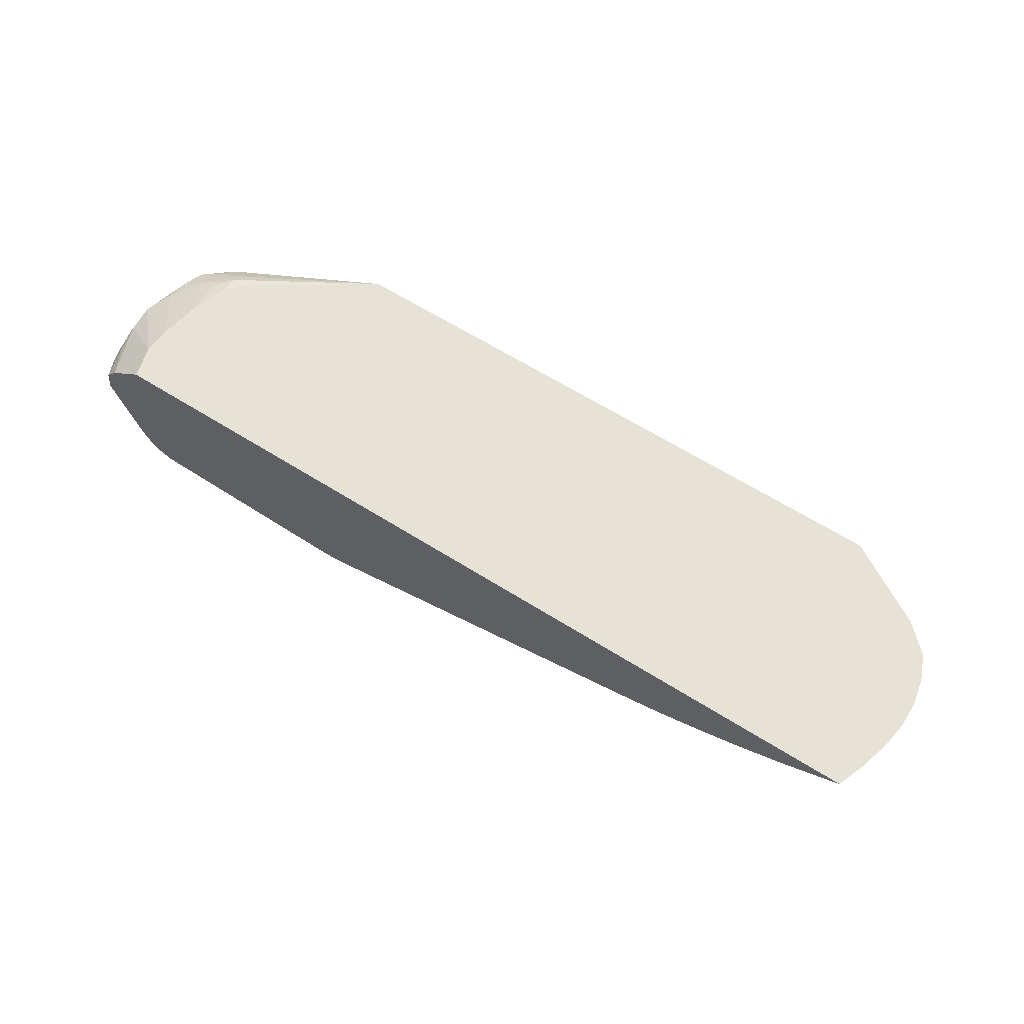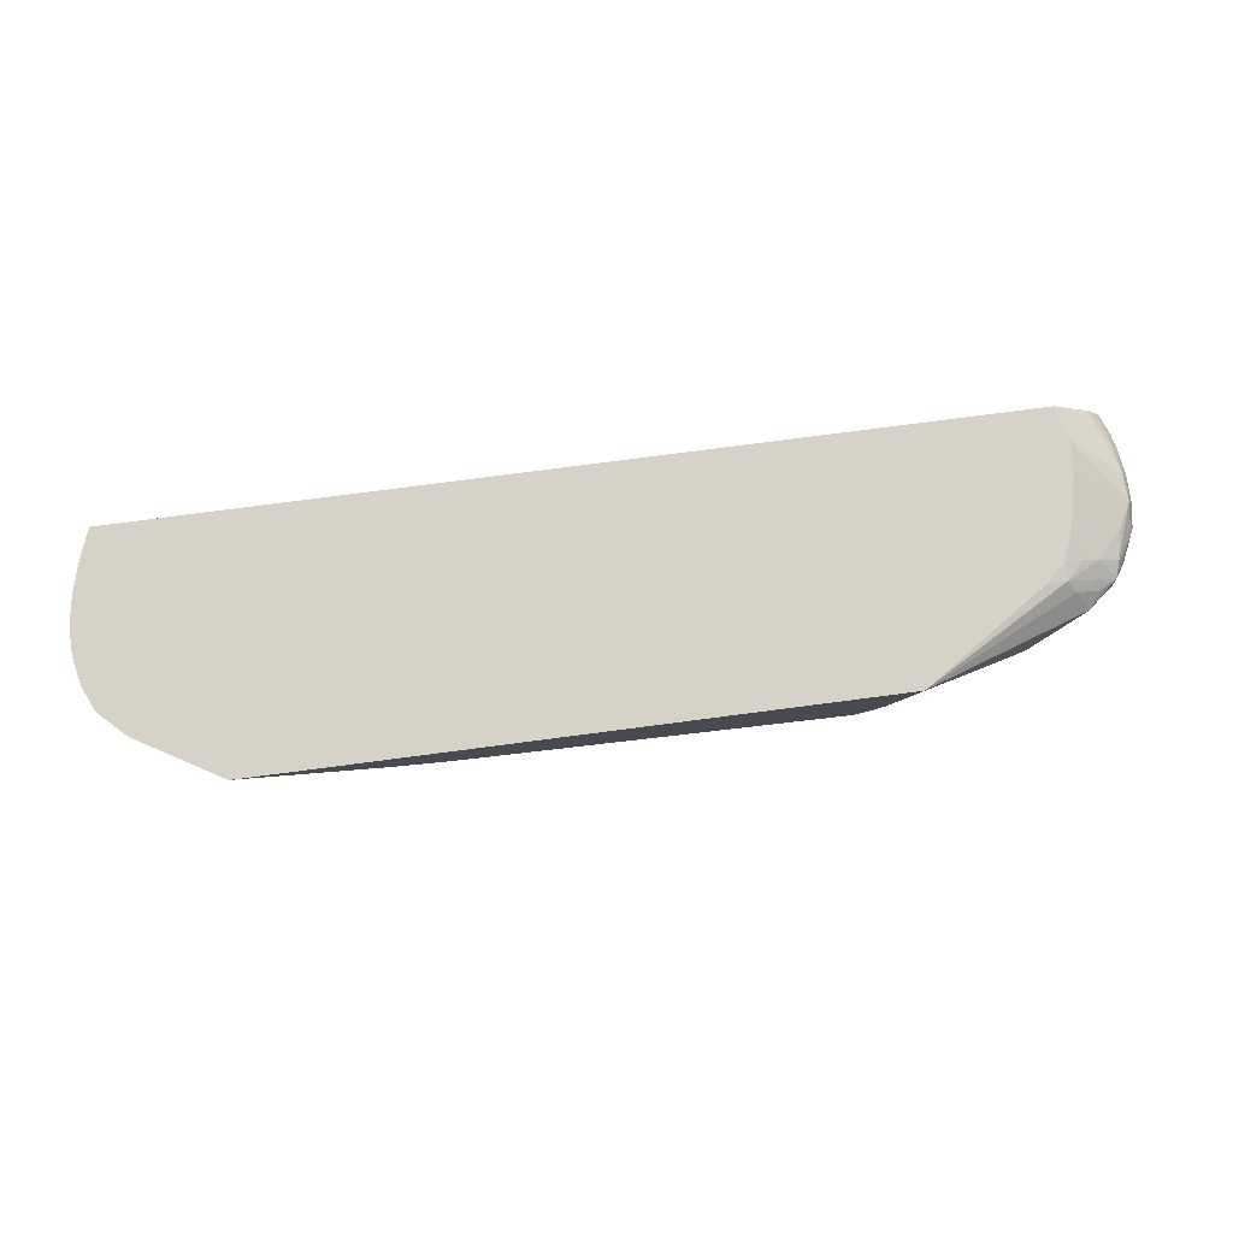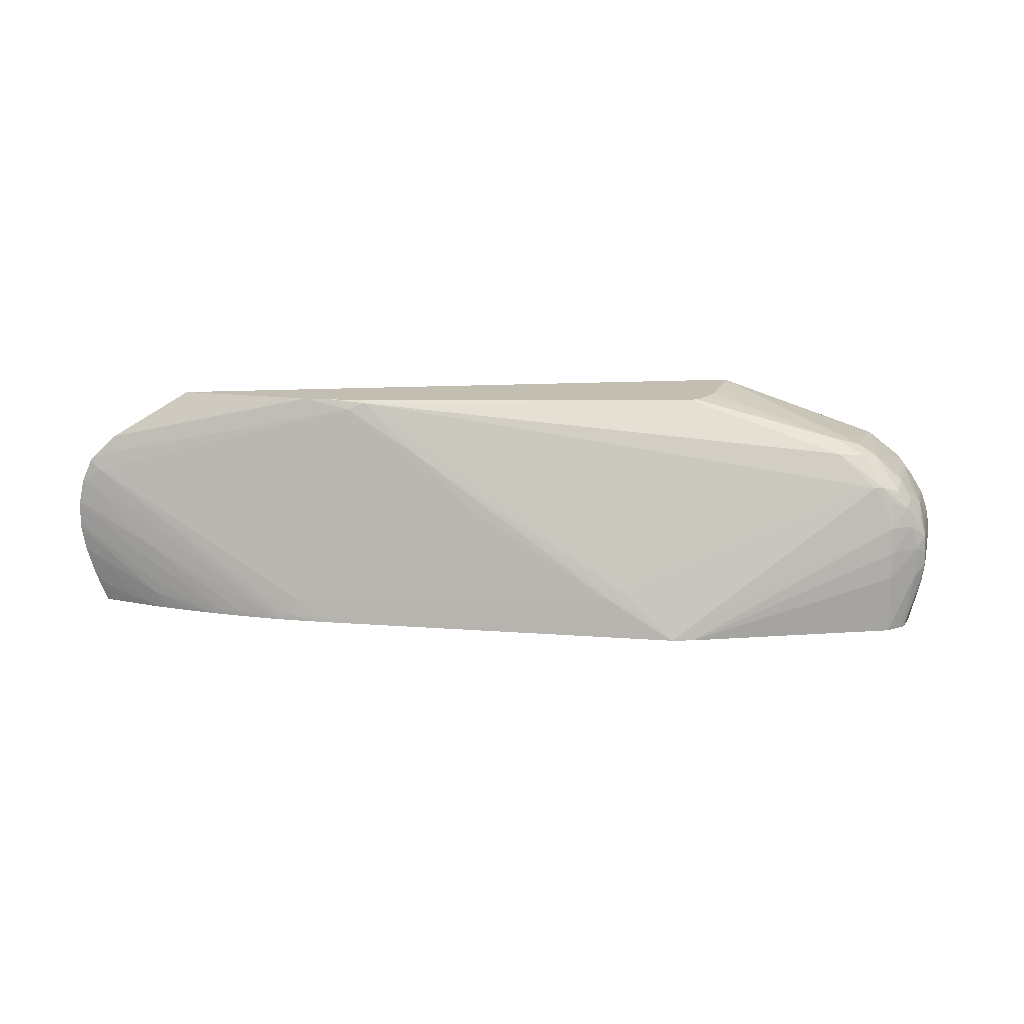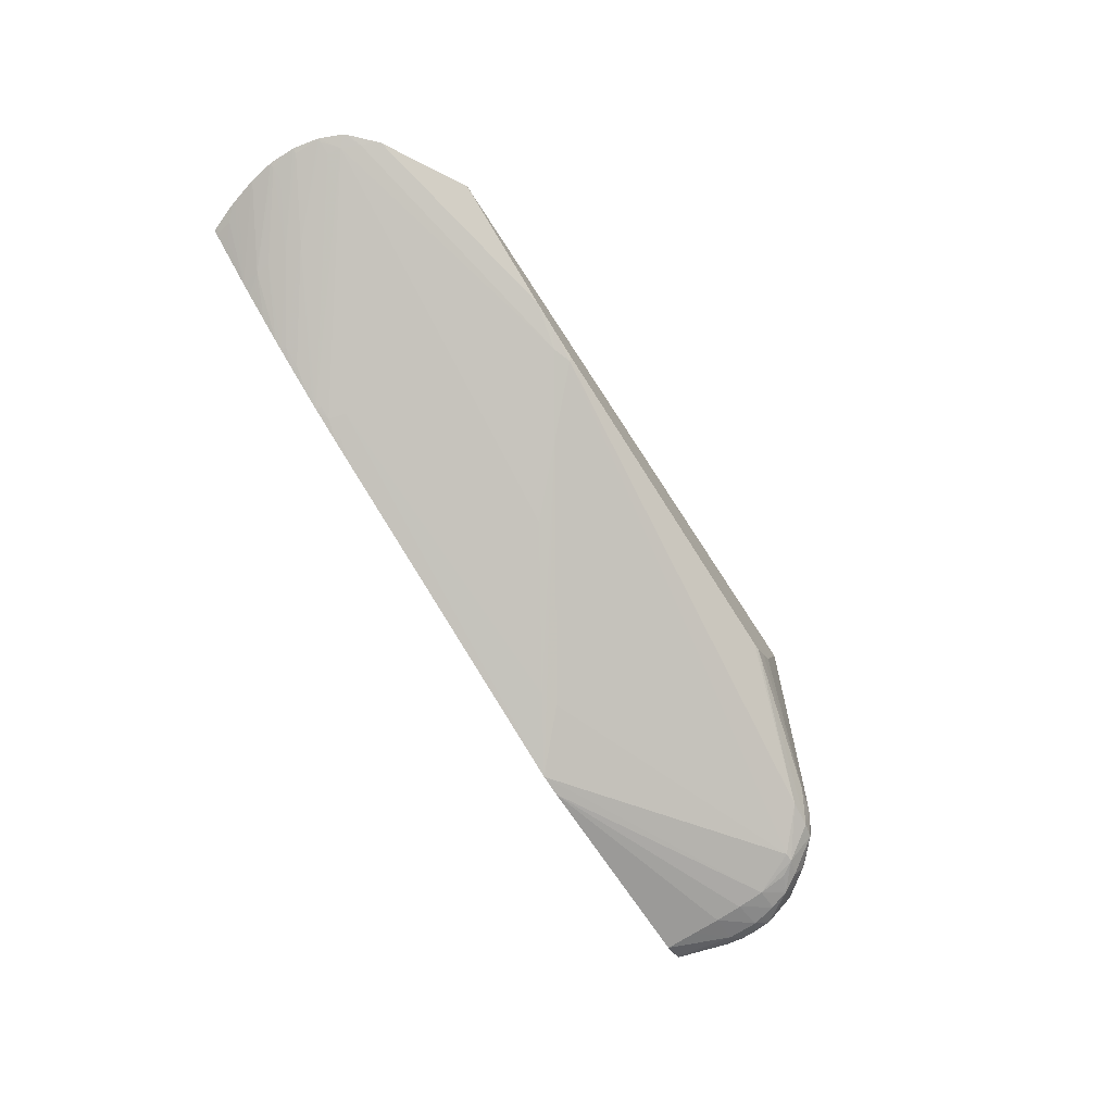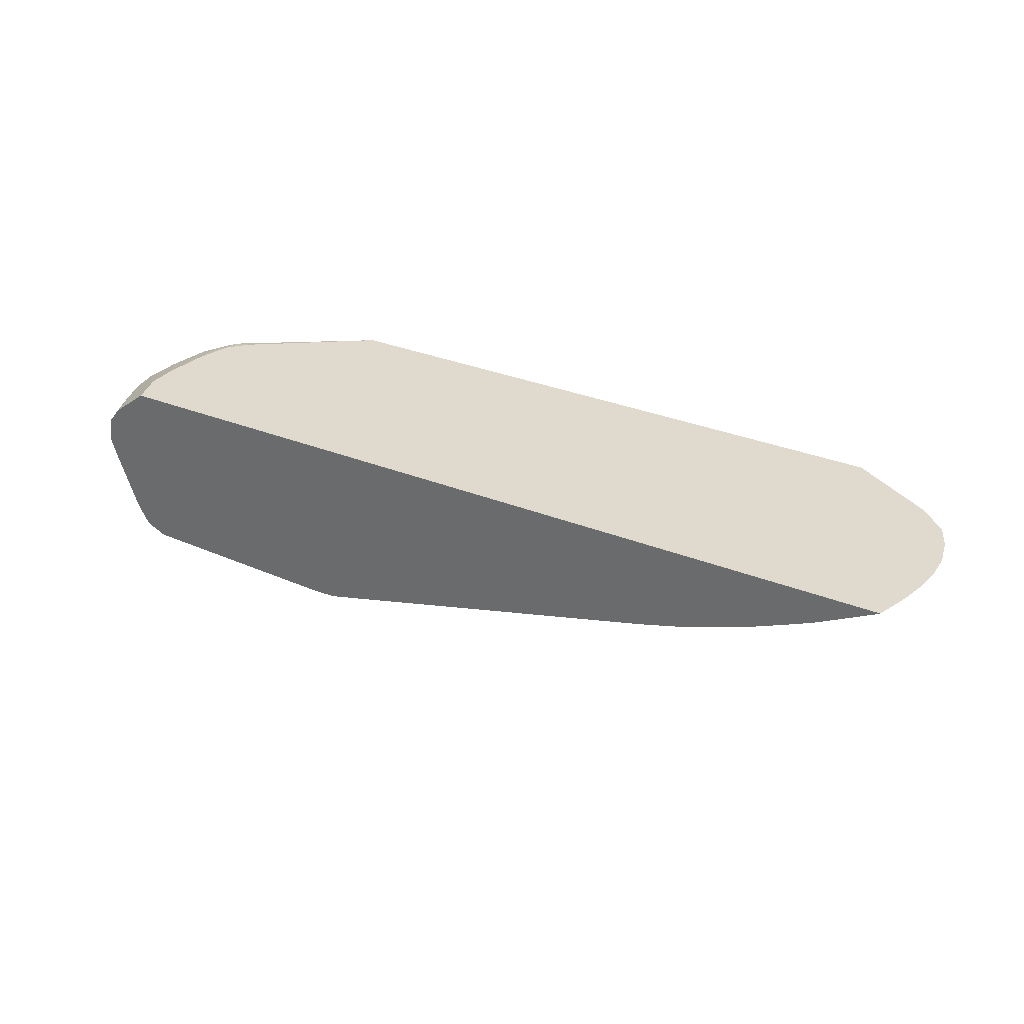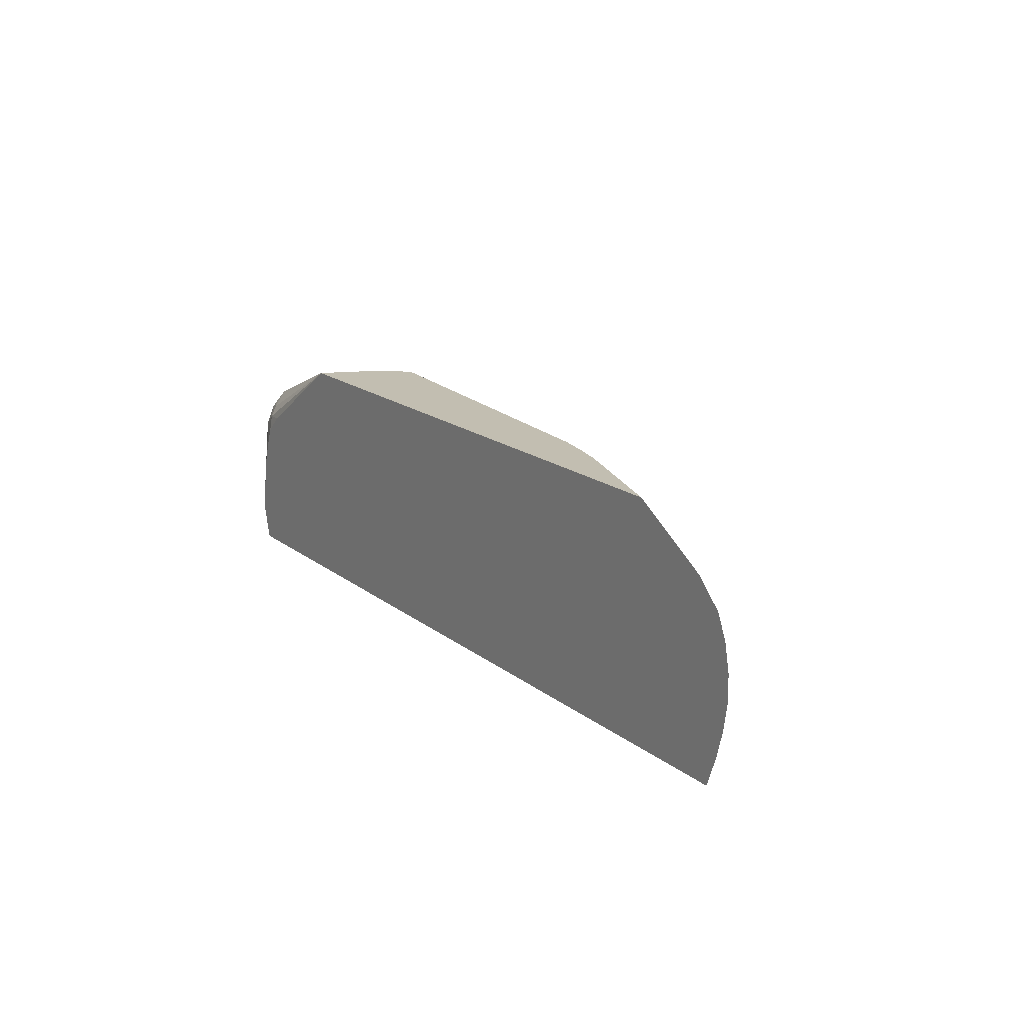
<metadata>
{"format":"obj","ext":"obj","renderer":"f3d","projection":"perspective","resolution":1024,"background":"white","views":[{"elev":63.2,"azim":-147.5,"up":"+Y"},{"elev":78.1,"azim":-7.4,"up":"+Y"},{"elev":17.5,"azim":-5.7,"up":"+Z"},{"elev":-70.7,"azim":-57.2,"up":"+Y"},{"elev":32.8,"azim":-151.3,"up":"+Y"},{"elev":17.1,"azim":-123.7,"up":"+Z"}]}
</metadata>
<code>
v -0.02045 -0.02896 -0.02108
v -0.02028 -0.02907 -0.02108
v -0.02028 -0.02907 -0.02107
v -0.02051 -0.02896 -0.02094
v 0.01046 -0.02896 -0.02108
v -0.01836 -0.03007 -0.02108
v -0.01994 -0.0293 -0.0208
v -0.0204 -0.02913 -0.02042
v -0.02086 -0.02896 -0.01999
v 0.01077 -0.02896 -0.0199
v 0.01256 -0.03015 -0.01893
v 0.01179 -0.03 -0.02108
v -0.01795 -0.03026 -0.02108
v -0.01845 -0.0301 -0.02041
v -0.02108 -0.029 -0.01893
v -0.02116 -0.02896 -0.01893
v -0.02048 -0.02917 -0.0199
v -0.02089 -0.02896 -0.0199
v 0.01071 -0.02896 -0.01893
v 0.01261 -0.03011 -0.01796
v 0.01282 -0.03064 -0.01893
v 0.01273 -0.03082 -0.0199
v 0.01244 -0.03033 -0.0199
v 0.01217 -0.03049 -0.02108
v -0.01801 -0.03026 -0.02079
v -0.01699 -0.03068 -0.02108
v -0.01847 -0.03011 -0.0199
v -0.02114 -0.02904 -0.01796
v -0.02132 -0.02896 -0.01796
v -0.01617 -0.03102 -0.02108
v 0.01117 -0.02945 -0.01602
v 0.01207 -0.02984 -0.01699
v 0.01043 -0.02896 -0.01741
v 0.01188 -0.0299 -0.01602
v 0.01256 -0.03049 -0.0169
v 0.01273 -0.03075 -0.01717
v 0.01281 -0.0306 -0.01796
v 0.01289 -0.03155 -0.01893
v 0.01265 -0.031 -0.02047
v 0.01227 -0.03062 -0.02108
v -0.01847 -0.03011 -0.01915
v -0.01579 -0.03118 -0.02108
v -0.02065 -0.02923 -0.01796
v -0.02131 -0.02896 -0.01699
v 0.01172 -0.03001 -0.01545
v 0.01055 -0.02917 -0.01602
v 0.009929 -0.02907 -0.01539
v 0.01021 -0.02896 -0.01674
v 0.01218 -0.03058 -0.01602
v 0.01254 -0.03155 -0.01671
v 0.01273 -0.03155 -0.01719
v 0.01288 -0.03155 -0.01796
v 0.01273 -0.03151 -0.01986
v 0.01265 -0.03116 -0.02047
v 0.01269 -0.03224 -0.01796
v 0.0127 -0.03225 -0.01893
v 0.01265 -0.03212 -0.01951
v 0.0124 -0.03152 -0.02108
v -0.01844 -0.0301 -0.01851
v -0.02111 -0.02904 -0.01699
v -0.01579 -0.03117 -0.02087
v -0.01505 -0.03145 -0.02108
v -0.0211 -0.02896 -0.01602
v 0.01176 -0.03058 -0.01541
v 0.01023 -0.02942 -0.01506
v 0.01107 -0.02986 -0.0151
v 0.01069 -0.03008 -0.01456
v 0.009936 -0.02896 -0.01602
v 0.009223 -0.02896 -0.01534
v 0.004883 -0.02896 -0.01249
v 0.01212 -0.03155 -0.01602
v 0.01265 -0.03212 -0.0174
v 0.01186 -0.03243 -0.016
v 0.01176 -0.0335 -0.01633
v 0.01167 -0.03404 -0.01647
v 0.01226 -0.0335 -0.01796
v 0.01224 -0.0335 -0.01893
v 0.01207 -0.03253 -0.02108
v 0.01163 -0.03491 -0.01931
v 0.01137 -0.03447 -0.02108
v 0.0116 -0.03383 -0.02108
v -0.01835 -0.03007 -0.01796
v -0.02098 -0.02901 -0.01602
v -0.02062 -0.02921 -0.01699
v -0.01505 -0.03145 -0.02087
v -0.01408 -0.03178 -0.02087
v -0.01347 -0.032 -0.02108
v -0.01406 -0.0318 -0.02108
v -0.0204 -0.02913 -0.01552
v -0.02085 -0.02896 -0.01543
v 0.01069 -0.0302 -0.01456
v 0.01107 -0.03055 -0.01486
v 0.01171 -0.03155 -0.01547
v 0.004883 -0.02896 -0.01249
v -0.01682 -0.02896 -0.01249
v 0.01165 -0.03205 -0.01553
v 0.01204 -0.0335 -0.01699
v 0.01177 -0.03427 -0.01699
v 0.01165 -0.03495 -0.01748
v 0.01141 -0.0335 -0.01585
v 0.01079 -0.03418 -0.01541
v 0.01114 -0.03443 -0.01606
v 0.01153 -0.03475 -0.01699
v 0.01184 -0.03456 -0.01787
v 0.01168 -0.03499 -0.01813
v 0.01168 -0.03499 -0.01866
v 0.01183 -0.03454 -0.01896
v 0.01093 -0.03523 -0.02108
v -0.02049 -0.02916 -0.01602
v -0.01299 -0.03214 -0.02108
v -0.01294 -0.03213 -0.02087
v -0.01342 -0.03199 -0.02087
v -0.02009 -0.02906 -0.01487
v -0.02066 -0.02896 -0.01509
v -0.02074 -0.02896 -0.01518
v -0.01275 -0.03208 -0.02025
v -0.005837 -0.03302 -0.01649
v -0.01048 -0.03104 -0.01284
v 0.009223 -0.03253 -0.01407
v 0.009223 -0.0335 -0.0141
v 0.009899 -0.0335 -0.01443
v 0.01063 -0.03084 -0.01458
v 0.01117 -0.03155 -0.01506
v 0.01038 -0.0335 -0.01481
v 0.004685 -0.02948 -0.01249
v 0.008252 -0.03253 -0.01373
v -0.01976 -0.02896 -0.01423
v -0.01301 -0.03021 -0.01249
v 0.01093 -0.0335 -0.01529
v 0.01154 -0.0327 -0.01567
v 0.01084 -0.03507 -0.0163
v 0.01104 -0.03519 -0.01699
v 0.01126 -0.03524 -0.01787
v 0.01049 -0.03483 -0.01565
v 0.009816 -0.03409 -0.01449
v 0.01125 -0.03526 -0.01896
v 0.01078 -0.03531 -0.02108
v -0.01214 -0.03238 -0.02108
v -0.01214 -0.03235 -0.02087
v -0.01988 -0.02896 -0.01434
v -0.01114 -0.03264 -0.02108
v 0.001624 -0.03584 -0.02108
v -0.0008236 -0.03493 -0.0196
v -0.007863 -0.03207 -0.01451
v -0.009832 -0.03109 -0.0126
v -0.01114 -0.03074 -0.01249
v -0.01214 -0.0305 -0.01249
v 0.008252 -0.0335 -0.01384
v 0.009223 -0.03422 -0.01436
v 0.004384 -0.03019 -0.01249
v 0.004042 -0.03097 -0.01249
v 0.009842 -0.03499 -0.01546
v 0.01018 -0.03511 -0.01599
v 0.01019 -0.03537 -0.01699
v 0.01019 -0.0355 -0.01796
v 0.01019 -0.03557 -0.01893
v 0.01019 -0.03558 -0.0199
v 0.01019 -0.03559 -0.02108
v 0.002438 -0.03588 -0.02108
v 0.009514 -0.03499 -0.01546
v -0.0001773 -0.03498 -0.01938
v -0.009912 -0.03097 -0.01249
v 0.008252 -0.03425 -0.01427
v 0.00278 -0.03217 -0.01249
v 0.003945 -0.03118 -0.01249
v 0.003533 -0.03169 -0.01249
v 0.003336 -0.03188 -0.01249
v 0.003041 -0.03217 -0.01249
f 86 88 87
f 89 114 115
f 89 113 114
f 87 89 109
f 87 112 89
f 87 111 112
f 87 110 111
f 85 88 86
f 77 107 79
f 83 109 89
f 82 87 83
f 79 106 108
f 79 107 106
f 79 108 80
f 89 115 90
f 77 106 107
f 83 87 109
f 89 112 111
f 91 121 122
f 89 116 117
f 96 129 101
f 96 124 129
f 95 127 128
f 94 126 119
f 94 125 126
f 93 124 96
f 93 121 124
f 93 123 121
f 92 123 93
f 92 122 123
f 91 122 92
f 76 99 104
f 91 120 121
f 91 119 120
f 91 94 119
f 89 118 113
f 89 117 118
f 89 111 116
f 76 106 77
f 74 100 75
f 76 104 105
f 70 168 167
f 70 164 168
f 70 162 164
f 70 146 162
f 70 147 146
f 70 128 147
f 70 95 128
f 67 94 91
f 67 70 94
f 65 70 67
f 65 67 66
f 64 67 91
f 64 93 71
f 64 92 93
f 64 91 92
f 63 89 90
f 96 101 130
f 70 167 166
f 76 105 106
f 70 166 165
f 70 151 150
f 75 99 98
f 75 103 99
f 75 102 103
f 75 101 102
f 75 100 101
f 75 98 97
f 63 83 89
f 74 96 100
f 73 96 74
f 72 99 76
f 72 98 99
f 72 97 98
f 72 75 97
f 71 96 73
f 71 93 96
f 70 125 94
f 70 150 125
f 70 165 151
f 96 130 100
f 134 135 152
f 99 131 132
f 142 144 143
f 142 161 144
f 142 160 161
f 142 154 160
f 142 159 154
f 138 141 139
f 136 158 137
f 136 157 158
f 136 156 157
f 135 149 152
f 133 156 136
f 133 155 156
f 132 155 133
f 132 154 155
f 131 154 132
f 131 153 154
f 131 152 153
f 144 161 145
f 131 134 152
f 145 162 146
f 145 160 163
f 62 88 85
f 157 159 158
f 156 159 157
f 155 159 156
f 154 159 155
f 152 154 153
f 152 160 154
f 152 163 160
f 149 163 152
f 149 168 163
f 148 168 149
f 148 167 168
f 148 166 167
f 148 165 166
f 148 151 165
f 145 164 162
f 145 163 164
f 145 161 160
f 99 103 131
f 127 147 128
f 126 151 148
f 113 140 114
f 111 139 116
f 111 138 139
f 110 138 111
f 108 136 137
f 106 136 108
f 105 136 106
f 105 133 136
f 102 131 103
f 102 134 131
f 101 135 134
f 163 168 164
f 101 134 102
f 100 130 101
f 99 105 104
f 99 133 105
f 99 132 133
f 113 118 140
f 127 140 147
f 116 139 141
f 116 142 143
f 126 150 151
f 125 150 126
f 124 135 129
f 121 123 122
f 121 135 124
f 120 135 121
f 120 149 135
f 120 148 149
f 120 126 148
f 119 126 120
f 118 147 140
f 118 146 147
f 118 145 146
f 118 144 145
f 117 143 144
f 117 144 118
f 116 143 117
f 116 141 142
f 61 62 85
f 101 129 135
f 59 87 82
f 6 18 8
f 6 17 18
f 6 16 17
f 6 15 16
f 6 14 15
f 6 13 14
f 5 11 12
f 5 10 11
f 3 6 7
f 3 9 4
f 3 8 9
f 3 7 8
f 2 6 3
f 1 6 2
f 1 26 13
f 1 30 26
f 1 42 30
f 6 8 7
f 1 62 42
f 8 18 9
f 10 20 11
f 19 32 20
f 19 31 32
f 16 18 17
f 15 29 16
f 14 30 27
f 14 26 30
f 14 25 26
f 14 29 15
f 14 28 29
f 14 27 28
f 13 26 25
f 13 25 14
f 12 23 24
f 11 23 12
f 11 22 23
f 11 21 22
f 11 20 21
f 10 19 20
f 19 33 31
f 1 88 62
f 1 110 87
f 1 70 69
f 1 95 70
f 1 127 95
f 1 140 127
f 1 114 140
f 1 115 114
f 1 90 115
f 1 63 90
f 1 44 63
f 1 29 44
f 1 16 29
f 1 18 16
f 1 9 18
f 1 4 9
f 1 3 4
f 1 2 3
f 60 84 63
f 1 69 68
f 1 87 88
f 1 68 48
f 1 33 19
f 1 138 110
f 1 141 138
f 1 142 141
f 1 159 142
f 1 158 159
f 1 137 158
f 1 108 137
f 1 80 108
f 1 81 80
f 1 78 81
f 1 58 78
f 1 40 58
f 1 24 40
f 1 12 24
f 1 5 12
f 1 10 5
f 1 19 10
f 1 48 33
f 20 32 34
f 1 13 6
f 20 35 36
f 50 74 75
f 50 73 74
f 50 71 73
f 50 72 51
f 49 71 50
f 49 64 71
f 47 70 65
f 47 69 70
f 47 68 69
f 46 68 47
f 46 48 68
f 45 67 64
f 45 66 67
f 45 65 66
f 45 47 65
f 45 64 49
f 44 60 63
f 50 75 72
f 42 62 61
f 51 72 52
f 53 57 58
f 59 86 87
f 59 85 86
f 59 61 85
f 20 34 35
f 59 63 84
f 59 83 63
f 59 82 83
f 57 81 78
f 57 80 81
f 57 79 80
f 57 77 79
f 57 78 58
f 56 77 57
f 56 76 77
f 55 76 56
f 55 72 76
f 53 58 54
f 52 72 55
f 41 61 59
f 59 84 60
f 41 44 43
f 31 33 46
f 31 34 32
f 31 45 34
f 28 41 43
f 28 44 29
f 28 43 44
f 27 42 41
f 27 30 42
f 27 41 28
f 23 40 24
f 22 40 23
f 22 39 40
f 22 38 39
f 21 38 22
f 20 37 21
f 20 36 37
f 41 42 61
f 31 46 47
f 31 47 45
f 21 37 38
f 34 45 35
f 33 48 46
f 41 59 60
f 39 54 58
f 38 57 53
f 38 56 57
f 38 55 56
f 38 52 55
f 38 54 39
f 39 58 40
f 37 52 38
f 35 45 49
f 38 53 54
f 35 49 36
f 41 60 44
f 36 50 51
f 36 51 52
f 36 52 37
f 36 49 50

</code>
